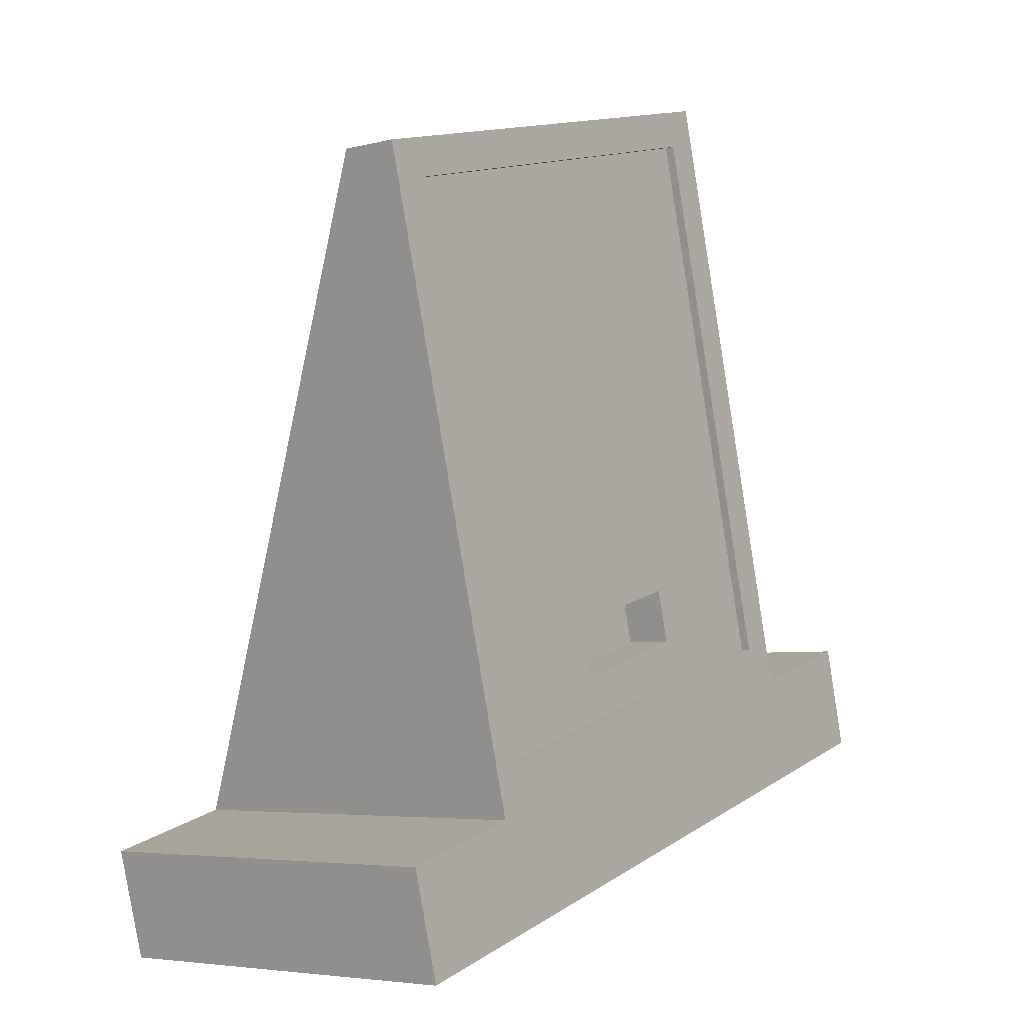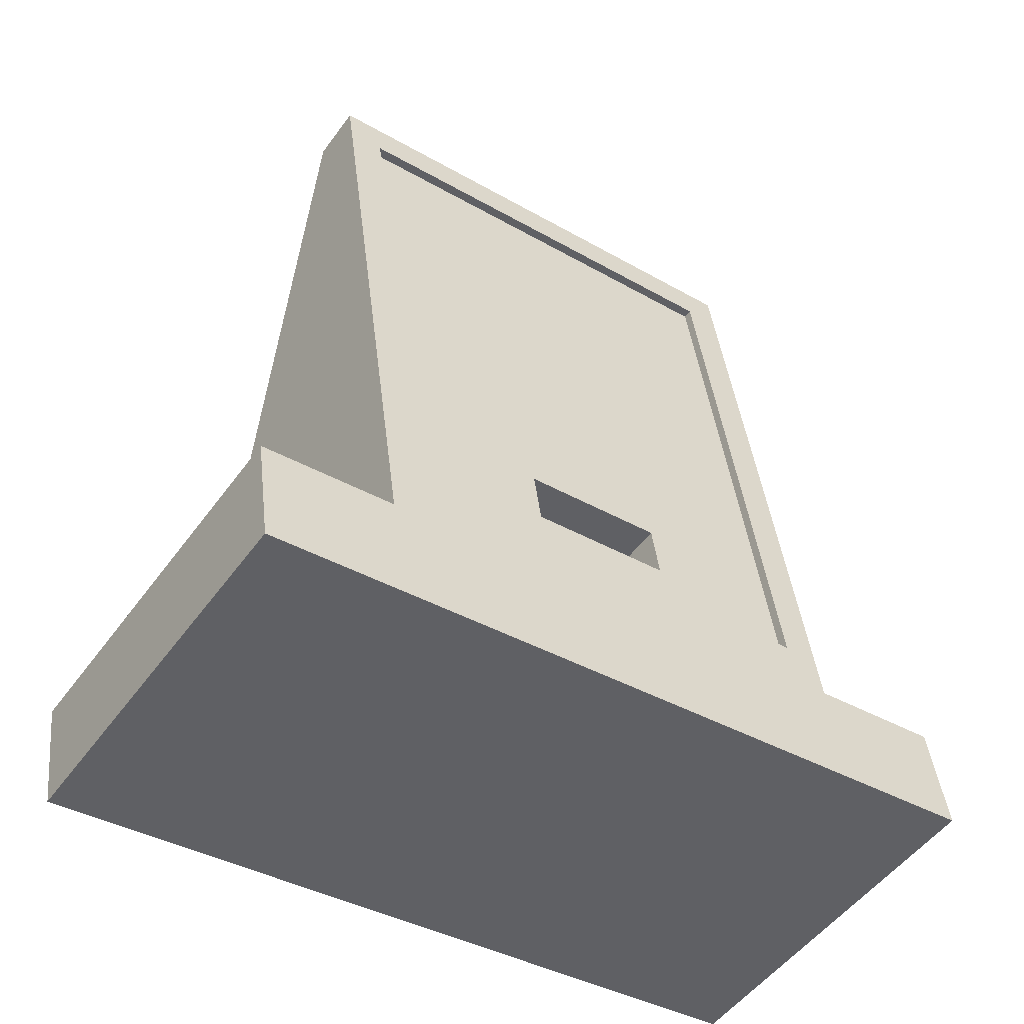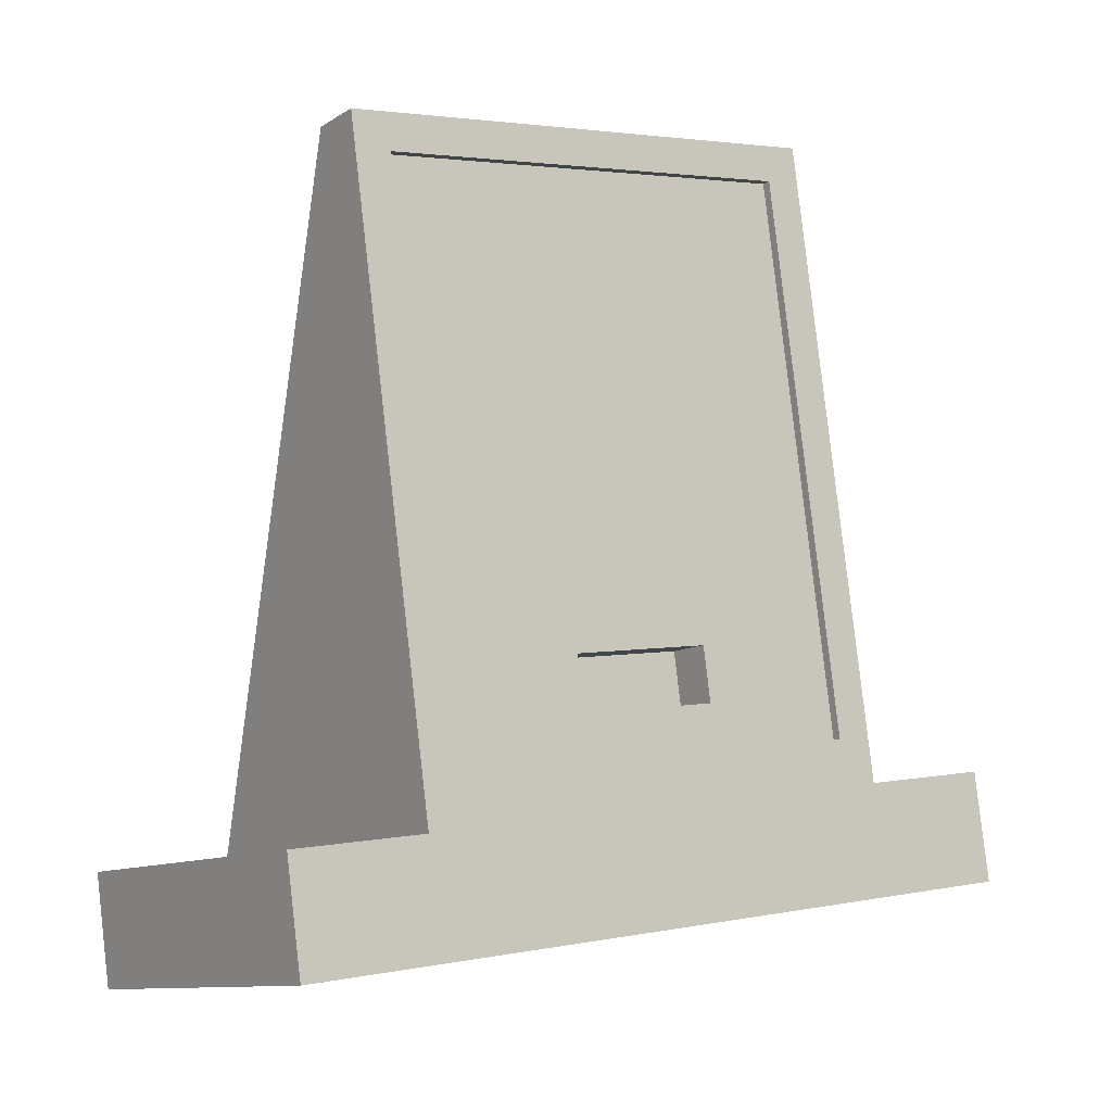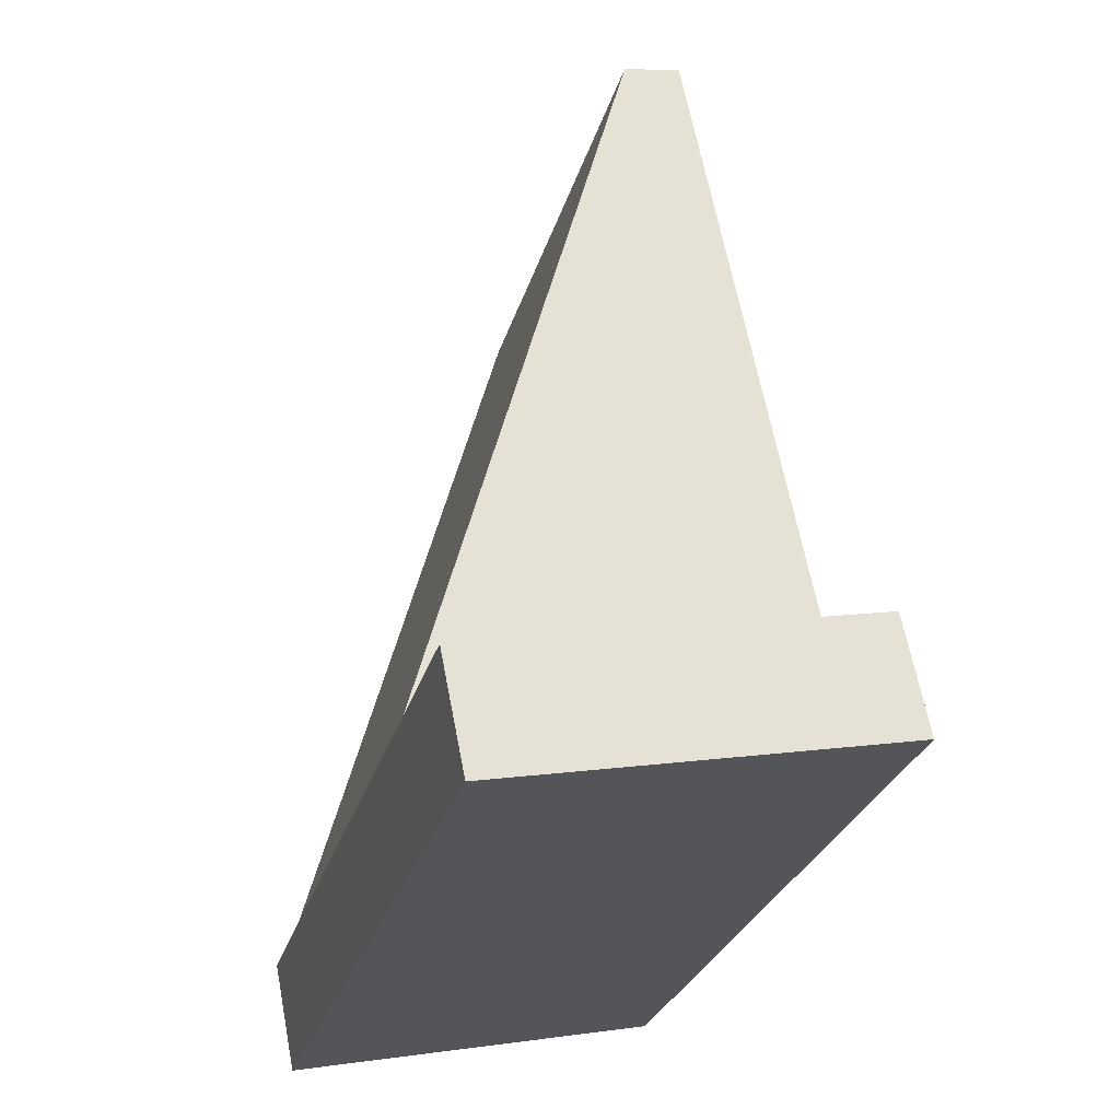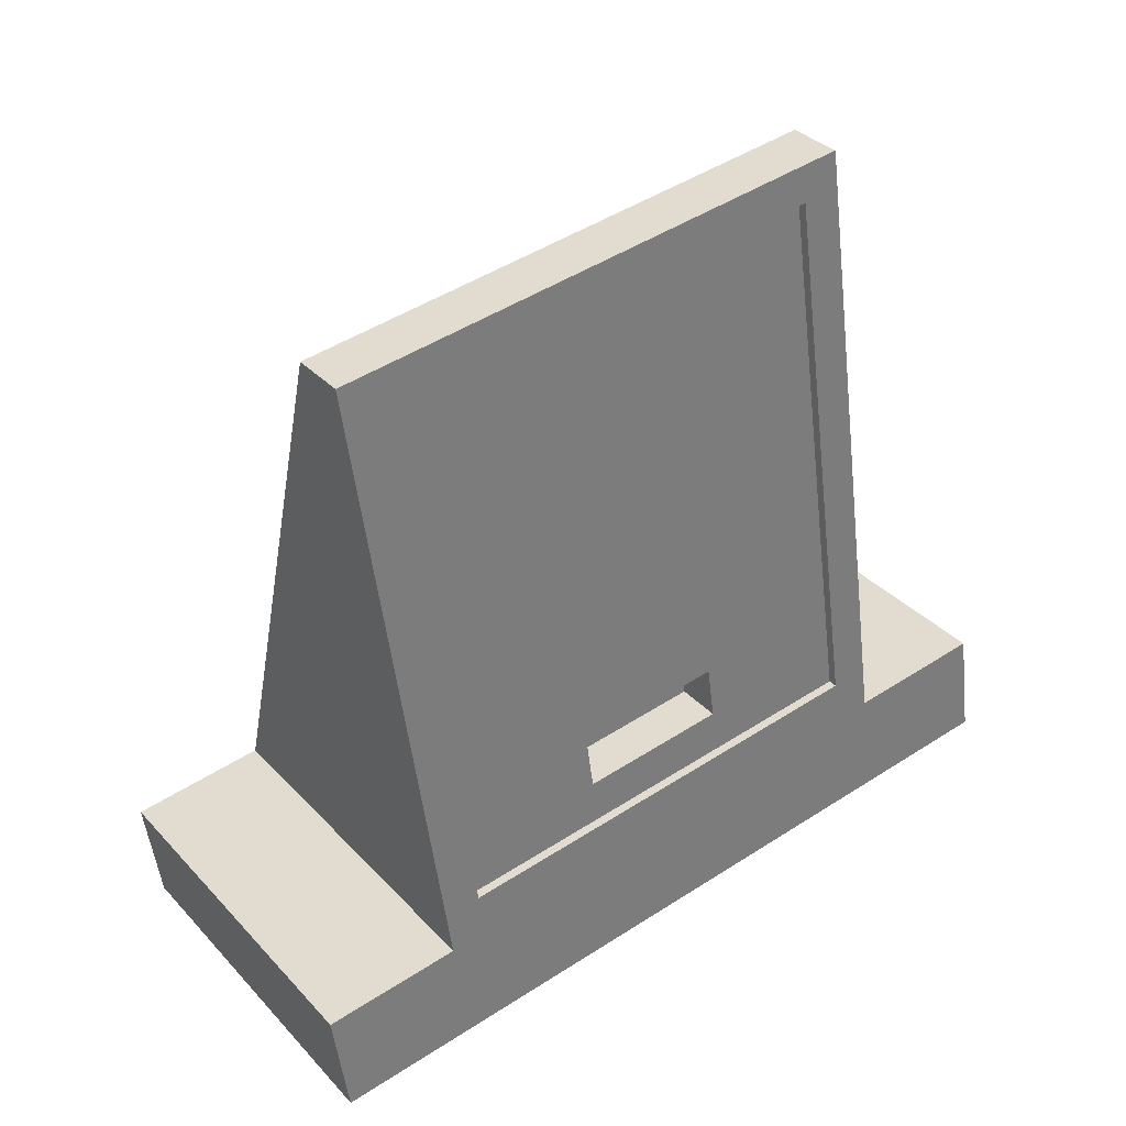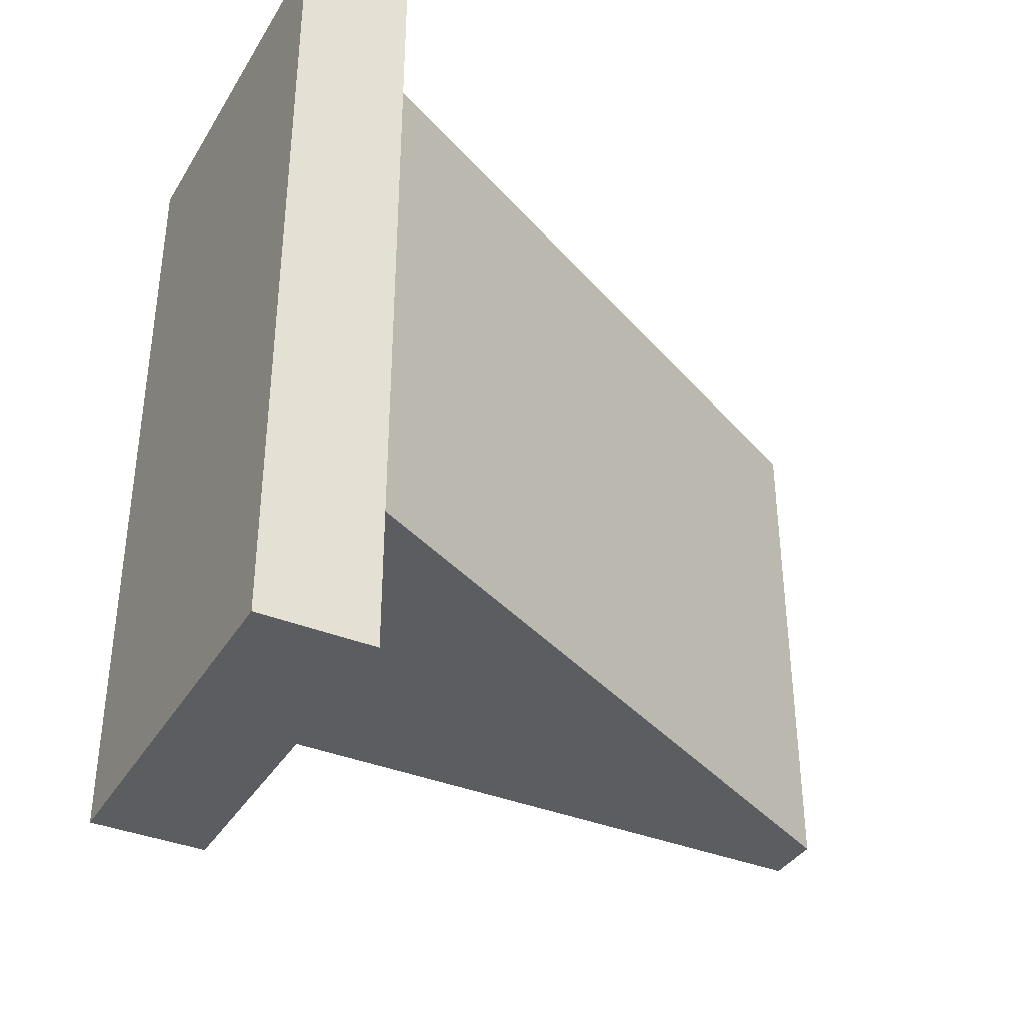
<metadata>
{"format":"obj","ext":"obj","renderer":"f3d","projection":"perspective","resolution":1024,"background":"white","views":[{"elev":13.8,"azim":35.5,"up":"+Z"},{"elev":-38.3,"azim":54.0,"up":"+Z"},{"elev":2.9,"azim":54.8,"up":"+Z"},{"elev":-27.7,"azim":-14.8,"up":"+Z"},{"elev":47.1,"azim":53.8,"up":"+Z"},{"elev":-37.1,"azim":-129.1,"up":"+Y"}]}
</metadata>
<code>
o gripper_b
v 10.64 -21.52 -12.8
v -9.708 -21.52 -16.88
v -9.708 21.52 -16.88
v 10.64 21.52 -12.8
v 9.45 21.52 -6.868
v 9.45 14.02 -6.868
v 8.959 12.02 -4.417
v 8.959 -12.02 -4.417
v 9.45 -14.02 -6.868
v 9.45 -21.52 -6.868
v 2.968 12.02 25.49
v 2.575 14.02 27.45
v 2.968 -12.02 25.49
v 2.575 -14.02 27.45
v -0.3665 14.02 26.86
v -10.9 14.02 -10.94
v -10.9 -14.02 -10.94
v -0.3665 -14.02 26.86
v 4.937 4 0.3871
v 5.526 -4 -2.554
v 5.526 4 -2.554
v 4.937 -4 0.3871
v 8.468 12.02 -4.515
v 8.468 -12.02 -4.515
v 2.478 12.02 25.39
v 7.977 -4 -2.063
v 7.977 4 -2.063
v 7.388 4 0.8781
v 7.388 -4 0.8781
v 2.478 -12.02 25.39
v 5.473 -0.000137 10.44
v -10.9 21.52 -10.94
v -10.9 -21.52 -10.94
v -10.3 -0.000137 -13.91
v -3.29 -0.7751 -11.46
v -3.485 -0.8001 -11.5
v -4.174 -0.7751 -7.047
v -4.369 -0.8001 -7.086
v -3.107 -0.7011 -11.42
v -3.991 -0.7011 -7.011
v -2.948 -0.5831 -11.39
v -3.832 -0.5831 -6.979
v -2.822 -0.4291 -11.37
v -3.706 -0.4291 -6.954
v -2.739 -0.2471 -11.35
v -3.623 -0.2471 -6.937
v -2.702 -0.05014 -11.34
v -3.586 -0.05014 -6.929
v -2.714 0.1499 -11.34
v -3.598 0.1499 -6.932
v -2.775 0.3409 -11.36
v -3.659 0.3409 -6.944
v -2.88 0.5099 -11.38
v -3.764 0.5099 -6.965
v -3.024 0.6469 -11.41
v -3.908 0.6469 -6.994
v -3.196 0.7439 -11.44
v -4.08 0.7439 -7.028
v -3.386 0.7939 -11.48
v -4.27 0.7939 -7.067
v -3.583 0.7939 -11.52
v -4.467 0.7939 -7.106
v -3.774 0.7439 -11.56
v -4.657 0.7439 -7.144
v -3.946 0.6469 -11.59
v -4.83 0.6469 -7.179
v -4.089 0.5099 -11.62
v -4.973 0.5099 -7.207
v -4.195 0.3409 -11.64
v -5.078 0.3409 -7.228
v -4.255 0.1499 -11.65
v -5.139 0.1499 -7.241
v -4.268 -0.05014 -11.66
v -5.152 -0.05014 -7.243
v -4.231 -0.2471 -11.65
v -5.115 -0.2471 -7.236
v -4.147 -0.4291 -11.63
v -5.031 -0.4291 -7.219
v -4.022 -0.5831 -11.61
v -4.906 -0.5831 -7.194
v -3.863 -0.7011 -11.57
v -4.747 -0.7011 -7.162
v -3.68 -0.7751 -11.54
v -4.564 -0.7751 -7.125
v -4.369 -0.003143 -7.086
v -3.485 -0.003143 -11.5
f 1 2 3
f 1 3 4
f 4 5 6
f 6 7 8
f 9 6 8
f 6 1 4
f 9 1 6
f 1 9 10
f 11 12 13
f 13 12 14
f 11 6 12
f 7 6 11
f 13 14 9
f 8 13 9
f 15 16 17
f 18 15 17
f 19 20 21
f 19 22 20
f 18 17 9
f 14 18 9
f 8 7 23
f 24 8 23
f 23 7 11
f 23 11 25
f 21 20 26
f 27 21 26
f 21 27 19
f 27 28 19
f 19 28 29
f 19 29 22
f 20 22 29
f 26 20 29
f 25 11 13
f 25 13 30
f 8 24 30
f 8 30 13
f 27 23 28
f 27 26 24
f 26 29 24
f 23 27 24
f 28 23 25
f 24 29 30
f 25 30 31
f 29 28 31
f 28 25 31
f 30 29 31
f 32 6 5
f 16 6 32
f 17 10 9
f 33 10 17
f 6 16 15
f 6 15 12
f 14 12 15
f 18 14 15
f 1 33 2
f 33 1 10
f 3 5 4
f 32 5 3
f 16 32 3
f 33 17 2
f 34 3 2
f 34 17 16
f 34 16 3
f 34 2 17
f 35 36 37
f 36 38 37
f 35 37 39
f 39 37 40
f 39 40 41
f 41 40 42
f 41 42 43
f 43 42 44
f 43 44 45
f 45 44 46
f 45 46 47
f 47 46 48
f 49 47 50
f 47 48 50
f 49 50 51
f 51 50 52
f 51 52 53
f 53 52 54
f 53 54 55
f 55 54 56
f 55 56 57
f 57 56 58
f 57 58 59
f 59 58 60
f 59 60 61
f 61 60 62
f 61 62 63
f 63 62 64
f 63 64 65
f 65 64 66
f 65 66 67
f 67 66 68
f 67 68 69
f 69 68 70
f 69 70 71
f 71 70 72
f 71 72 73
f 73 72 74
f 73 74 75
f 75 74 76
f 77 75 78
f 75 76 78
f 77 78 79
f 79 78 80
f 81 79 82
f 79 80 82
f 83 81 84
f 81 82 84
f 83 84 36
f 36 84 38
f 85 38 84
f 85 84 82
f 85 82 80
f 85 80 78
f 85 78 76
f 85 76 74
f 85 74 72
f 85 72 70
f 85 70 68
f 85 68 66
f 85 66 64
f 85 64 62
f 85 62 60
f 85 60 58
f 85 58 56
f 85 56 54
f 85 54 52
f 85 52 50
f 85 50 48
f 85 48 46
f 85 46 44
f 85 44 42
f 85 42 40
f 85 40 37
f 85 37 38
f 86 83 36
f 86 81 83
f 86 79 81
f 86 77 79
f 86 75 77
f 86 73 75
f 86 71 73
f 86 69 71
f 86 67 69
f 86 65 67
f 86 63 65
f 86 61 63
f 86 59 61
f 86 57 59
f 86 55 57
f 86 53 55
f 86 51 53
f 86 49 51
f 86 47 49
f 86 45 47
f 86 43 45
f 86 41 43
f 86 39 41
f 86 35 39
f 86 36 35

</code>
